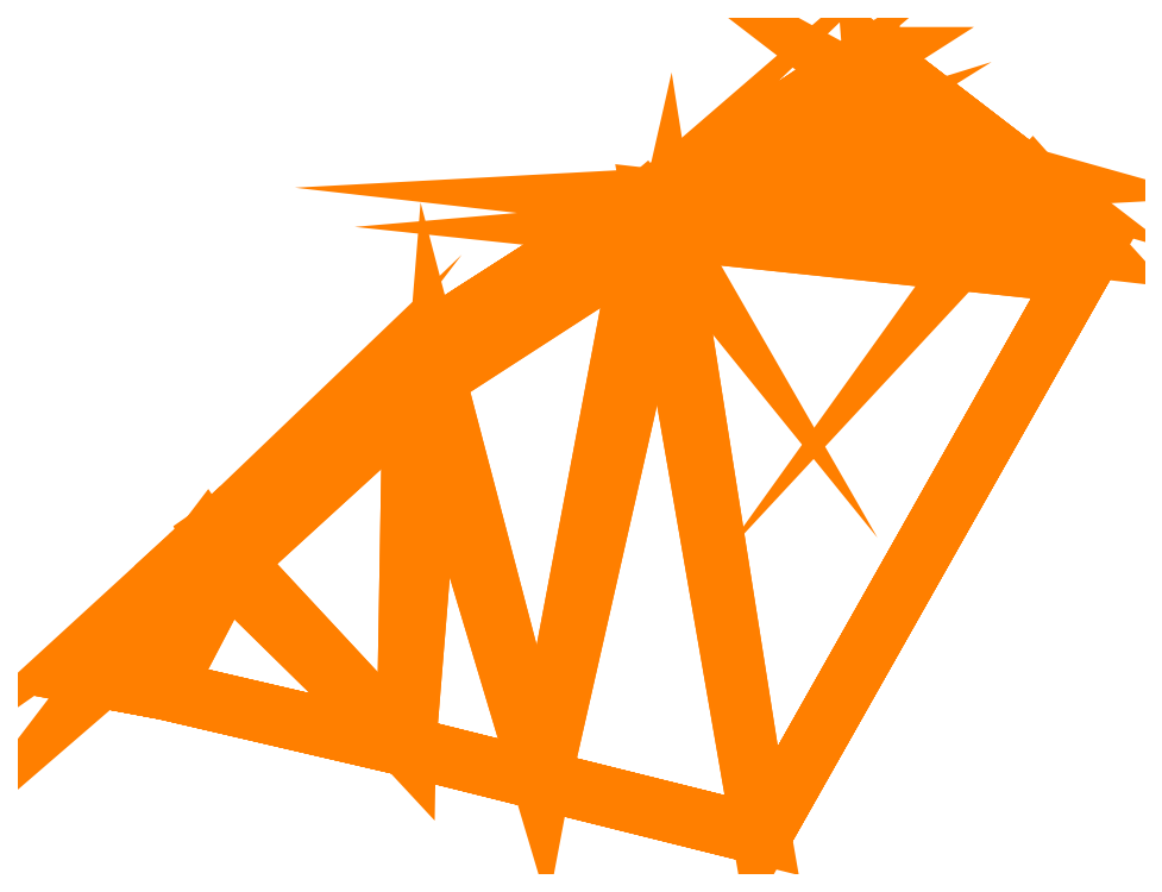
<metadata>
{"format":"dxf","ext":"dxf","renderer":"ezdxf+matplotlib","layout":"modelspace","background":"white","min_lineweight":24,"dpi":150}
</metadata>
<code>
0
SECTION
2
ENTITIES
0
POLYLINE
8
PHASE 1_BENCHES_330
66
1
10
0
20
0
30
339.8
70
64
71
41
72
78
0
VERTEX
8
PHASE 1_BENCHES_330
10
2.923e+05
20
5.366e+06
30
339.8
70
192
0
VERTEX
8
PHASE 1_BENCHES_330
10
2.923e+05
20
5.366e+06
30
340
70
192
0
VERTEX
8
PHASE 1_BENCHES_330
10
2.923e+05
20
5.366e+06
30
332.4
70
192
0
VERTEX
8
PHASE 1_BENCHES_330
10
2.923e+05
20
5.366e+06
30
330
70
192
0
VERTEX
8
PHASE 1_BENCHES_330
10
2.924e+05
20
5.366e+06
30
330
70
192
0
VERTEX
8
PHASE 1_BENCHES_330
10
2.924e+05
20
5.366e+06
30
340
70
192
0
VERTEX
8
PHASE 1_BENCHES_330
10
2.924e+05
20
5.366e+06
30
339.8
70
192
0
VERTEX
8
PHASE 1_BENCHES_330
10
2.924e+05
20
5.366e+06
30
340
70
192
0
VERTEX
8
PHASE 1_BENCHES_330
10
2.924e+05
20
5.366e+06
30
339.8
70
192
0
VERTEX
8
PHASE 1_BENCHES_330
10
2.924e+05
20
5.366e+06
30
330
70
192
0
VERTEX
8
PHASE 1_BENCHES_330
10
2.924e+05
20
5.366e+06
30
330
70
192
0
VERTEX
8
PHASE 1_BENCHES_330
10
2.924e+05
20
5.366e+06
30
340
70
192
0
VERTEX
8
PHASE 1_BENCHES_330
10
2.924e+05
20
5.366e+06
30
339.8
70
192
0
VERTEX
8
PHASE 1_BENCHES_330
10
2.924e+05
20
5.366e+06
30
340
70
192
0
VERTEX
8
PHASE 1_BENCHES_330
10
2.924e+05
20
5.366e+06
30
330
70
192
0
VERTEX
8
PHASE 1_BENCHES_330
10
2.924e+05
20
5.366e+06
30
330
70
192
0
VERTEX
8
PHASE 1_BENCHES_330
10
2.924e+05
20
5.366e+06
30
340
70
192
0
VERTEX
8
PHASE 1_BENCHES_330
10
2.924e+05
20
5.366e+06
30
339.8
70
192
0
VERTEX
8
PHASE 1_BENCHES_330
10
2.924e+05
20
5.366e+06
30
339.8
70
192
0
VERTEX
8
PHASE 1_BENCHES_330
10
2.924e+05
20
5.366e+06
30
340
70
192
0
VERTEX
8
PHASE 1_BENCHES_330
10
2.924e+05
20
5.366e+06
30
339.8
70
192
0
VERTEX
8
PHASE 1_BENCHES_330
10
2.924e+05
20
5.366e+06
30
330
70
192
0
VERTEX
8
PHASE 1_BENCHES_330
10
2.924e+05
20
5.366e+06
30
330
70
192
0
VERTEX
8
PHASE 1_BENCHES_330
10
2.924e+05
20
5.366e+06
30
340
70
192
0
VERTEX
8
PHASE 1_BENCHES_330
10
2.924e+05
20
5.366e+06
30
330
70
192
0
VERTEX
8
PHASE 1_BENCHES_330
10
2.924e+05
20
5.366e+06
30
340
70
192
0
VERTEX
8
PHASE 1_BENCHES_330
10
2.924e+05
20
5.366e+06
30
339.8
70
192
0
VERTEX
8
PHASE 1_BENCHES_330
10
2.924e+05
20
5.366e+06
30
340
70
192
0
VERTEX
8
PHASE 1_BENCHES_330
10
2.924e+05
20
5.366e+06
30
339.8
70
192
0
VERTEX
8
PHASE 1_BENCHES_330
10
2.924e+05
20
5.366e+06
30
339.8
70
192
0
VERTEX
8
PHASE 1_BENCHES_330
10
2.924e+05
20
5.366e+06
30
340
70
192
0
VERTEX
8
PHASE 1_BENCHES_330
10
2.924e+05
20
5.366e+06
30
330
70
192
0
VERTEX
8
PHASE 1_BENCHES_330
10
2.925e+05
20
5.366e+06
30
330
70
192
0
VERTEX
8
PHASE 1_BENCHES_330
10
2.925e+05
20
5.366e+06
30
339.8
70
192
0
VERTEX
8
PHASE 1_BENCHES_330
10
2.925e+05
20
5.366e+06
30
340
70
192
0
VERTEX
8
PHASE 1_BENCHES_330
10
2.925e+05
20
5.366e+06
30
340
70
192
0
VERTEX
8
PHASE 1_BENCHES_330
10
2.925e+05
20
5.366e+06
30
339.8
70
192
0
VERTEX
8
PHASE 1_BENCHES_330
10
2.925e+05
20
5.366e+06
30
330
70
192
0
VERTEX
8
PHASE 1_BENCHES_330
10
2.925e+05
20
5.366e+06
30
331.3
70
192
0
VERTEX
8
PHASE 1_BENCHES_330
10
2.925e+05
20
5.366e+06
30
339.8
70
192
0
VERTEX
8
PHASE 1_BENCHES_330
10
2.925e+05
20
5.366e+06
30
340
70
192
0
VERTEX
8
PHASE 1_BENCHES_330
10
0
20
0
30
0
70
128
71
2
72
1
73
6
74
2
0
VERTEX
8
PHASE 1_BENCHES_330
10
0
20
0
30
0
70
128
71
6
72
1
73
3
74
6
0
VERTEX
8
PHASE 1_BENCHES_330
10
0
20
0
30
0
70
128
71
1
72
2
73
7
74
1
0
VERTEX
8
PHASE 1_BENCHES_330
10
0
20
0
30
0
70
128
71
8
72
2
73
6
74
8
0
VERTEX
8
PHASE 1_BENCHES_330
10
0
20
0
30
0
70
128
71
7
72
2
73
8
74
7
0
VERTEX
8
PHASE 1_BENCHES_330
10
0
20
0
30
0
70
128
71
3
72
1
73
7
74
3
0
VERTEX
8
PHASE 1_BENCHES_330
10
0
20
0
30
0
70
128
71
5
72
3
73
4
74
5
0
VERTEX
8
PHASE 1_BENCHES_330
10
0
20
0
30
0
70
128
71
4
72
3
73
10
74
4
0
VERTEX
8
PHASE 1_BENCHES_330
10
0
20
0
30
0
70
128
71
6
72
3
73
5
74
6
0
VERTEX
8
PHASE 1_BENCHES_330
10
0
20
0
30
0
70
128
71
10
72
3
73
7
74
10
0
VERTEX
8
PHASE 1_BENCHES_330
10
0
20
0
30
0
70
128
71
5
72
4
73
10
74
5
0
VERTEX
8
PHASE 1_BENCHES_330
10
0
20
0
30
0
70
128
71
6
72
5
73
12
74
6
0
VERTEX
8
PHASE 1_BENCHES_330
10
0
20
0
30
0
70
128
71
11
72
5
73
10
74
11
0
VERTEX
8
PHASE 1_BENCHES_330
10
0
20
0
30
0
70
128
71
12
72
5
73
11
74
12
0
VERTEX
8
PHASE 1_BENCHES_330
10
0
20
0
30
0
70
128
71
8
72
6
73
12
74
8
0
VERTEX
8
PHASE 1_BENCHES_330
10
0
20
0
30
0
70
128
71
9
72
7
73
8
74
9
0
VERTEX
8
PHASE 1_BENCHES_330
10
0
20
0
30
0
70
128
71
10
72
7
73
9
74
10
0
VERTEX
8
PHASE 1_BENCHES_330
10
0
20
0
30
0
70
128
71
9
72
8
73
14
74
9
0
VERTEX
8
PHASE 1_BENCHES_330
10
0
20
0
30
0
70
128
71
14
72
8
73
12
74
14
0
VERTEX
8
PHASE 1_BENCHES_330
10
0
20
0
30
0
70
128
71
10
72
9
73
15
74
10
0
VERTEX
8
PHASE 1_BENCHES_330
10
0
20
0
30
0
70
128
71
13
72
9
73
14
74
13
0
VERTEX
8
PHASE 1_BENCHES_330
10
0
20
0
30
0
70
128
71
15
72
9
73
13
74
15
0
VERTEX
8
PHASE 1_BENCHES_330
10
0
20
0
30
0
70
128
71
11
72
10
73
15
74
11
0
VERTEX
8
PHASE 1_BENCHES_330
10
0
20
0
30
0
70
128
71
12
72
11
73
17
74
12
0
VERTEX
8
PHASE 1_BENCHES_330
10
0
20
0
30
0
70
128
71
16
72
11
73
15
74
16
0
VERTEX
8
PHASE 1_BENCHES_330
10
0
20
0
30
0
70
128
71
17
72
11
73
16
74
17
0
VERTEX
8
PHASE 1_BENCHES_330
10
0
20
0
30
0
70
128
71
14
72
12
73
17
74
14
0
VERTEX
8
PHASE 1_BENCHES_330
10
0
20
0
30
0
70
128
71
13
72
14
73
18
74
13
0
VERTEX
8
PHASE 1_BENCHES_330
10
0
20
0
30
0
70
128
71
20
72
14
73
17
74
20
0
VERTEX
8
PHASE 1_BENCHES_330
10
0
20
0
30
0
70
128
71
18
72
14
73
20
74
18
0
VERTEX
8
PHASE 1_BENCHES_330
10
0
20
0
30
0
70
128
71
15
72
13
73
18
74
15
0
VERTEX
8
PHASE 1_BENCHES_330
10
0
20
0
30
0
70
128
71
16
72
15
73
22
74
16
0
VERTEX
8
PHASE 1_BENCHES_330
10
0
20
0
30
0
70
128
71
22
72
15
73
18
74
22
0
VERTEX
8
PHASE 1_BENCHES_330
10
0
20
0
30
0
70
128
71
17
72
16
73
24
74
17
0
VERTEX
8
PHASE 1_BENCHES_330
10
0
20
0
30
0
70
128
71
23
72
16
73
22
74
23
0
VERTEX
8
PHASE 1_BENCHES_330
10
0
20
0
30
0
70
128
71
24
72
16
73
23
74
24
0
VERTEX
8
PHASE 1_BENCHES_330
10
0
20
0
30
0
70
128
71
20
72
17
73
24
74
20
0
VERTEX
8
PHASE 1_BENCHES_330
10
0
20
0
30
0
70
128
71
19
72
22
73
18
74
19
0
VERTEX
8
PHASE 1_BENCHES_330
10
0
20
0
30
0
70
128
71
19
72
18
73
20
74
19
0
VERTEX
8
PHASE 1_BENCHES_330
10
0
20
0
30
0
70
128
71
21
72
19
73
20
74
21
0
VERTEX
8
PHASE 1_BENCHES_330
10
0
20
0
30
0
70
128
71
22
72
19
73
21
74
22
0
VERTEX
8
PHASE 1_BENCHES_330
10
0
20
0
30
0
70
128
71
21
72
20
73
26
74
21
0
VERTEX
8
PHASE 1_BENCHES_330
10
0
20
0
30
0
70
128
71
41
72
20
73
24
74
41
0
VERTEX
8
PHASE 1_BENCHES_330
10
0
20
0
30
0
70
128
71
26
72
20
73
35
74
26
0
VERTEX
8
PHASE 1_BENCHES_330
10
0
20
0
30
0
70
128
71
35
72
20
73
41
74
35
0
VERTEX
8
PHASE 1_BENCHES_330
10
0
20
0
30
0
70
128
71
22
72
21
73
25
74
22
0
VERTEX
8
PHASE 1_BENCHES_330
10
0
20
0
30
0
70
128
71
25
72
21
73
27
74
25
0
VERTEX
8
PHASE 1_BENCHES_330
10
0
20
0
30
0
70
128
71
27
72
21
73
26
74
27
0
VERTEX
8
PHASE 1_BENCHES_330
10
0
20
0
30
0
70
128
71
23
72
22
73
38
74
23
0
VERTEX
8
PHASE 1_BENCHES_330
10
0
20
0
30
0
70
128
71
33
72
22
73
25
74
33
0
VERTEX
8
PHASE 1_BENCHES_330
10
0
20
0
30
0
70
128
71
38
72
22
73
33
74
38
0
VERTEX
8
PHASE 1_BENCHES_330
10
0
20
0
30
0
70
128
71
24
72
23
73
41
74
24
0
VERTEX
8
PHASE 1_BENCHES_330
10
0
20
0
30
0
70
128
71
39
72
23
73
38
74
39
0
VERTEX
8
PHASE 1_BENCHES_330
10
0
20
0
30
0
70
128
71
41
72
23
73
39
74
41
0
VERTEX
8
PHASE 1_BENCHES_330
10
0
20
0
30
0
70
128
71
29
72
25
73
27
74
29
0
VERTEX
8
PHASE 1_BENCHES_330
10
0
20
0
30
0
70
128
71
32
72
25
73
29
74
32
0
VERTEX
8
PHASE 1_BENCHES_330
10
0
20
0
30
0
70
128
71
33
72
25
73
32
74
33
0
VERTEX
8
PHASE 1_BENCHES_330
10
0
20
0
30
0
70
128
71
27
72
26
73
28
74
27
0
VERTEX
8
PHASE 1_BENCHES_330
10
0
20
0
30
0
70
128
71
28
72
26
73
35
74
28
0
VERTEX
8
PHASE 1_BENCHES_330
10
0
20
0
30
0
70
128
71
29
72
27
73
28
74
29
0
VERTEX
8
PHASE 1_BENCHES_330
10
0
20
0
30
0
70
128
71
29
72
28
73
31
74
29
0
VERTEX
8
PHASE 1_BENCHES_330
10
0
20
0
30
0
70
128
71
31
72
28
73
35
74
31
0
VERTEX
8
PHASE 1_BENCHES_330
10
0
20
0
30
0
70
128
71
30
72
29
73
31
74
30
0
VERTEX
8
PHASE 1_BENCHES_330
10
0
20
0
30
0
70
128
71
32
72
29
73
30
74
32
0
VERTEX
8
PHASE 1_BENCHES_330
10
0
20
0
30
0
70
128
71
30
72
31
73
35
74
30
0
VERTEX
8
PHASE 1_BENCHES_330
10
0
20
0
30
0
70
128
71
34
72
32
73
30
74
34
0
VERTEX
8
PHASE 1_BENCHES_330
10
0
20
0
30
0
70
128
71
33
72
32
73
34
74
33
0
VERTEX
8
PHASE 1_BENCHES_330
10
0
20
0
30
0
70
128
71
34
72
30
73
35
74
34
0
VERTEX
8
PHASE 1_BENCHES_330
10
0
20
0
30
0
70
128
71
37
72
33
73
34
74
37
0
VERTEX
8
PHASE 1_BENCHES_330
10
0
20
0
30
0
70
128
71
40
72
33
73
37
74
40
0
VERTEX
8
PHASE 1_BENCHES_330
10
0
20
0
30
0
70
128
71
38
72
33
73
39
74
38
0
VERTEX
8
PHASE 1_BENCHES_330
10
0
20
0
30
0
70
128
71
39
72
33
73
40
74
39
0
VERTEX
8
PHASE 1_BENCHES_330
10
0
20
0
30
0
70
128
71
34
72
35
73
36
74
34
0
VERTEX
8
PHASE 1_BENCHES_330
10
0
20
0
30
0
70
128
71
36
72
35
73
41
74
36
0
VERTEX
8
PHASE 1_BENCHES_330
10
0
20
0
30
0
70
128
71
37
72
34
73
36
74
37
0
VERTEX
8
PHASE 1_BENCHES_330
10
0
20
0
30
0
70
128
71
37
72
36
73
41
74
37
0
VERTEX
8
PHASE 1_BENCHES_330
10
0
20
0
30
0
70
128
71
40
72
37
73
41
74
40
0
VERTEX
8
PHASE 1_BENCHES_330
10
0
20
0
30
0
70
128
71
41
72
39
73
40
74
41
0
SEQEND
8
PHASE 1_BENCHES_330
0
VIEWPORT
8
0
10
105
20
148.5
40
24.97
41
312.8
68
1
69
1
12
105
22
148.5
13
0
23
0
14
1
24
1
15
1
25
1
16
0
26
0
36
1
17
0
27
0
37
0
42
50
43
0
44
0
45
312.8
50
0
51
0
72
1000
90
32800
1

281
0
71
1
74
0
110
0
120
0
130
0
111
1
121
0
131
0
112
0
122
1
132
0
79
0
146
0
0
ENDSEC
0
EOF

</code>
